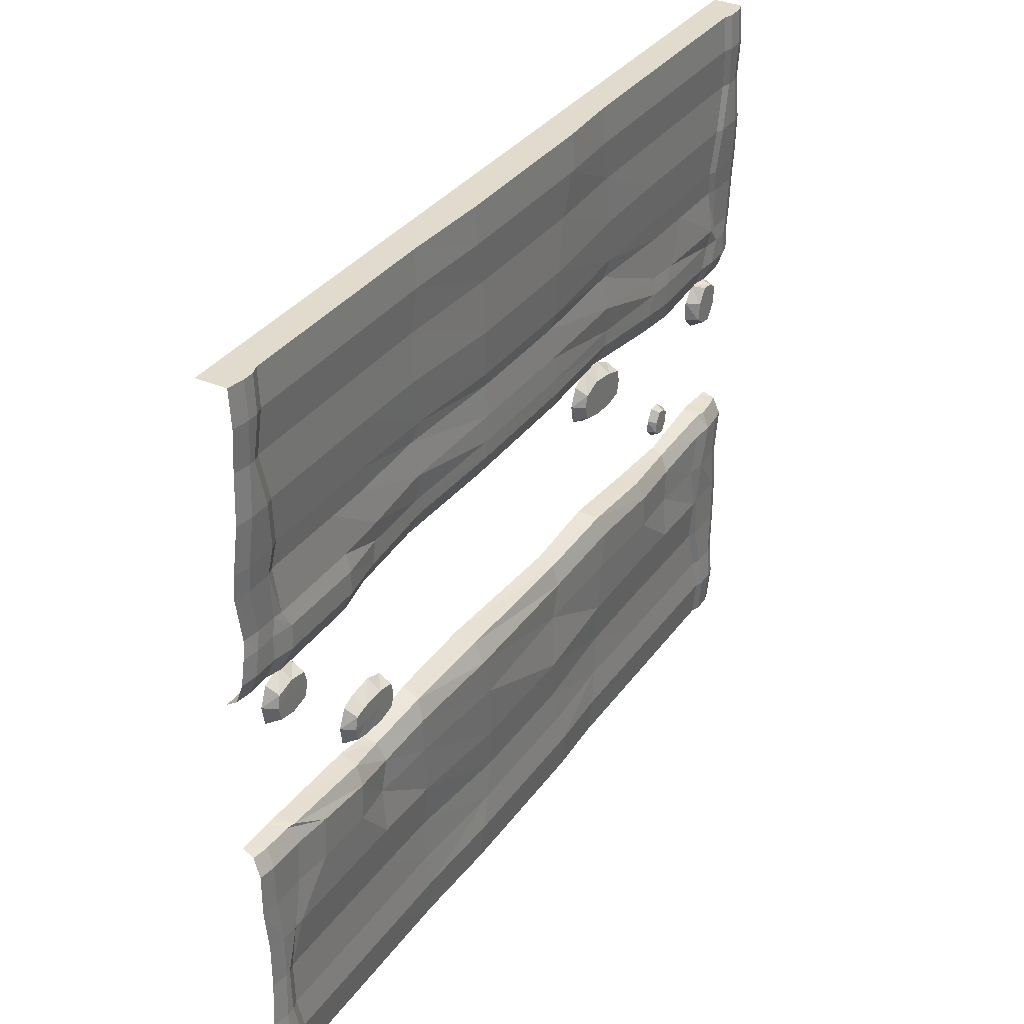
<metadata>
{"format":"obj","ext":"obj","renderer":"f3d","projection":"perspective","resolution":1024,"background":"white","views":[{"elev":33.9,"azim":120.4,"up":"+Z"}]}
</metadata>
<code>
g SnowSegmentTractor
v -5.789 -0.07638 7.572
v -5.64 -0.03671 7.572
v -5.575 -0.0508 8.172
v -5.724 -0.09047 8.172
v -5.406 -0.0508 8.172
v -5.264 -0.03671 7.572
v -5.675 -0.06843 6.984
v -5.176 -0.06843 6.984
v -5.675 -0.08867 6.681
v -5.211 -0.08867 6.681
v -5.64 -0.1003 6.093
v -5.286 -0.1003 6.093
v -5.575 -0.08959 5.873
v -5.353 -0.08959 5.873
v -5.599 -0.08959 5.571
v -5.238 -0.08959 5.571
v -5.36 -0.02095 8.695
v -5.575 -0.02095 8.695
v -5.108 -0.1181 5.873
v -4.992 -0.1181 5.571
v -3.862 -0.07653 5.879
v -3.983 -0.1008 6.095
v -5.17 -0.08294 6.093
v -4.269 -0.1283 6.681
v -5.095 -0.1283 6.681
v -4.269 -0.1081 6.984
v -5.06 -0.1081 6.984
v -4.269 -0.07638 7.572
v -5.149 -0.07638 7.572
v -3.91 -0.09047 8.172
v -5.29 -0.09047 8.172
v -3.862 -0.07653 5.585
v -3.044 -0.09047 8.172
v -3.272 -0.07638 7.572
v -3.385 -0.1081 6.984
v -3.543 -0.1283 6.682
v -3.471 -0.1027 6.135
v -3.473 -0.07653 5.899
v -3.355 -0.07653 5.635
v -2.072 -0.09047 8.172
v -2.111 -0.07638 7.551
v -2.237 -0.1081 6.966
v -2.127 -0.1283 6.766
v -2.144 -0.07461 6.325
v -2.201 -0.1081 5.964
v -2.171 -0.1081 5.755
v -0.7922 -0.03637 7.473
v -0.7922 -0.06809 6.885
v -0.9164 -0.05046 8.148
v -0.7989 -0.04394 5.987
v -0.8798 -0.04394 5.771
v -0.7167 -0.05576 6.312
v -0.6829 -0.08966 6.719
v 0.8989 -0.03637 7.473
v 0.8989 -0.06809 6.885
v 2.39 -0.07638 7.561
v 2.411 -0.09047 8.172
v 0.9356 -0.05046 8.148
v 2.269 -0.1081 6.959
v 0.8275 -0.08978 6.719
v 2.414 -0.1283 6.756
v 0.8453 -0.05576 6.315
v 2.365 -0.07461 6.307
v 0.8989 -0.04394 5.987
v 2.359 -0.1081 5.964
v 0.8989 -0.04394 5.771
v 2.299 -0.1081 5.747
v 3.157 -0.09047 8.172
v 3.384 -0.07638 7.572
v 3.424 -0.1081 6.984
v 3.456 -0.1283 6.684
v 3.234 -0.07461 6.179
v 3.22 -0.1081 5.914
v 3.28 -0.1081 5.627
v 3.85 -0.09047 8.172
v 3.85 -0.07638 7.572
v 3.979 -0.1081 6.984
v 3.975 -0.1283 6.681
v 3.827 -0.08465 6.108
v 3.814 -0.03843 5.88
v 3.815 -0.03843 5.586
v 5.246 -0.09047 8.172
v 5.101 -0.07638 7.572
v 5.032 -0.1081 6.984
v 5.106 -0.1283 6.681
v 5.052 -0.0837 6.093
v 4.936 -0.03843 5.873
v 4.951 -0.03843 5.571
v 5.215 -0.03671 7.572
v 5.146 -0.06843 6.984
v 5.22 -0.08867 6.681
v 5.166 -0.1006 6.093
v 5.215 -0.08959 5.873
v 5.23 -0.08959 5.571
v 5.041 -0.1512 5.3
v 5.23 -0.2039 5.3
v 5.486 -0.03671 7.572
v 5.44 -0.0508 8.172
v 5.36 -0.0508 8.172
v 5.547 -0.06843 6.984
v 5.547 -0.08867 6.681
v 5.44 -0.1006 6.093
v 5.486 -0.08959 5.873
v 5.547 -0.08959 5.571
v 5.44 -0.02095 8.695
v 5.299 -0.02095 8.695
v 5.658 -0.09047 8.172
v 5.704 -0.07638 7.572
v 5.765 -0.1081 6.984
v 5.658 -0.06062 8.695
v 5.765 -0.1283 6.681
v 5.658 -0.1354 6.093
v 5.704 -0.1197 5.873
v 5.765 -0.1197 5.571
v 5.658 -0.08626 9.155
v 5.44 -0.04659 9.155
v 5.29 -0.04659 9.155
v 5.186 -0.06062 8.695
v 5.177 -0.08626 9.155
v 3.689 -0.06062 8.695
v 3.169 -0.06062 8.695
v 2.311 -0.06062 8.695
v 1.094 -0.02061 8.692
v 2.296 -0.08626 9.155
v 1.117 -0.04625 9.155
v -1.075 -0.02061 8.692
v -1.098 -0.04625 9.155
v -1.939 -0.06062 8.695
v -2.971 -0.06062 8.695
v -3.81 -0.06062 8.695
v -5.244 -0.06062 8.695
v -5.237 -0.08626 9.155
v -5.353 -0.04659 9.155
v -5.575 -0.04659 9.155
v -5.724 -0.06062 8.695
v -5.724 -0.08626 9.155
v -3.796 -0.08626 9.155
v -2.96 -0.08626 9.155
v -1.919 -0.08626 9.155
v -5.353 -0.4756 9.155
v -5.237 -0.4761 9.155
v -3.796 -0.4761 9.155
v -2.96 -0.4761 9.155
v -1.919 -0.4761 9.155
v -1.098 -0.4748 9.155
v 1.117 -0.4748 9.155
v 2.296 -0.4761 9.155
v 3.171 -0.08626 9.155
v 3.665 -0.08626 9.155
v 3.171 -0.4761 9.155
v 3.665 -0.4761 9.155
v 5.177 -0.4761 9.155
v 5.29 -0.4756 9.155
v 5.44 -0.4748 9.155
v 5.658 -0.4761 9.155
v 5.192 -0.05116 0.08071
v 3.665 -0.05116 0.08071
v 3.665 -0.09402 -0.412
v 5.177 -0.09402 -0.412
v 3.171 -0.09402 -0.412
v 3.194 -0.05116 0.08071
v 2.296 -0.09402 -0.412
v 2.312 -0.05116 0.08224
v 5.306 -0.01149 0.08071
v 5.387 -0.0508 0.5168
v 5.273 -0.09047 0.5168
v 5.38 -0.07104 1.105
v 5.44 -0.07104 1.105
v 5.44 -0.07104 1.693
v 5.658 -0.1107 1.693
v 5.658 -0.1107 1.105
v 5.501 -0.0508 0.5168
v 5.719 -0.09047 0.5168
v 5.719 -0.1197 2.281
v 5.501 -0.08959 2.281
v 5.719 -0.1197 2.827
v 5.501 -0.08959 2.827
v 5.689 -0.2186 3.059
v 5.471 -0.1865 3.059
v 5.017 -0.08959 2.827
v 5.096 -0.1839 3.059
v 5.055 -0.08959 2.281
v 5.206 -0.07104 1.693
v 5.266 -0.1107 1.105
v 3.665 -0.09047 0.5168
v 3.795 -0.1107 1.105
v 3.316 -0.09047 0.5168
v 3.239 -0.1107 1.105
v 2.399 -0.09047 0.5266
v 2.398 -0.1107 1.096
v 3.285 -0.06161 1.693
v 2.361 -0.06161 1.67
v 0.8301 -0.0707 0.9707
v 0.888 -0.03444 1.525
v 2.431 -0.04927 2.335
v 0.9356 -0.009257 2.258
v 2.44 -0.04927 2.808
v 1.074 -0.009257 2.804
v 2.385 -0.1444 3.067
v 1.074 -0.1352 3.073
v 3.205 -0.2122 2.939
v 3.171 -0.1081 2.697
v 3.283 -0.1081 2.289
v 3.733 -0.1464 3.004
v 3.767 -0.04927 2.764
v 3.795 -0.04927 2.281
v 3.795 -0.06161 1.693
v 4.982 -0.1541 3.059
v 4.538 -0.04927 2.827
v 4.576 -0.04927 2.281
v 5.092 -0.06161 1.693
v 5.176 -0.3812 3.102
v 5.062 -0.3818 3.102
v 5.44 -0.3817 3.102
v 5.658 -0.3811 3.102
v 3.699 -0.3928 3.056
v 3.239 -0.3811 2.994
v 2.33 -0.392 3.138
v 1.074 -0.4013 3.155
v -0.9807 -0.178 2.98
v -0.9807 -0.3806 3.062
v -0.9807 -0.08925 2.711
v -2.224 -0.04927 2.818
v -2.103 -0.04927 2.335
v -3.355 -0.04927 2.289
v -3.355 -0.04927 2.746
v -4.105 -0.1081 2.281
v -4.129 -0.1081 2.723
v -4.89 -0.08171 2.281
v -5.051 -0.08171 2.827
v -4.176 -0.2132 2.956
v -5.237 -0.1801 3.059
v -4.998 -0.06161 1.693
v -4.078 -0.06161 1.693
v -4.999 -0.1107 1.105
v -3.954 -0.1107 1.105
v -5.16 -0.09047 0.5168
v -3.796 -0.09047 0.5168
v -3.283 -0.1449 2.994
v -3.273 -0.06161 1.693
v -3.198 -0.1107 1.105
v -3.158 -0.09047 0.5168
v -2.07 -0.06161 1.655
v -2.123 -0.1107 1.084
v -2.065 -0.09047 0.5281
v -0.8109 -0.0707 0.9713
v -0.9164 -0.05046 0.4912
v -1.07 -0.01115 0.07671
v -1.942 -0.05116 0.08247
v -0.7785 -0.03444 1.524
v -0.8413 -0.08925 2.257
v 0.9356 -0.05046 0.4904
v 1.089 -0.01115 0.07658
v -1.098 -0.05402 -0.412
v 1.117 -0.05402 -0.412
v -1.919 -0.09402 -0.412
v -2.96 -0.09402 -0.412
v -1.098 -0.3532 -0.412
v -1.919 -0.3509 -0.412
v -2.96 -0.3509 -0.412
v 2.296 -0.3509 -0.412
v 1.117 -0.3532 -0.412
v 3.171 -0.3509 -0.412
v 3.665 -0.3509 -0.412
v 5.177 -0.3509 -0.412
v 5.29 -0.3501 -0.412
v 5.29 -0.05436 -0.412
v 5.501 -0.01149 0.08071
v 5.501 -0.05436 -0.412
v 5.719 -0.05116 0.08071
v 5.719 -0.09402 -0.412
v 5.501 -0.3513 -0.412
v 5.719 -0.3509 -0.412
v -2.991 -0.05116 0.08071
v -3.796 -0.09402 -0.412
v -3.796 -0.05116 0.08071
v -5.237 -0.09402 -0.412
v -5.225 -0.05116 0.08071
v -5.353 -0.05436 -0.412
v -5.341 -0.01149 0.08071
v -5.575 -0.05436 -0.412
v -5.575 -0.01149 0.08071
v -5.275 -0.0508 0.5168
v -5.575 -0.0508 0.5168
v -5.724 -0.05116 0.08071
v -5.724 -0.09047 0.5168
v -5.64 -0.07104 1.105
v -5.789 -0.1107 1.105
v -5.64 -0.07104 1.693
v -5.789 -0.1107 1.693
v -5.575 -0.07439 2.281
v -5.724 -0.1081 2.281
v -5.67 -0.08329 2.827
v -5.819 -0.1081 2.827
v -5.353 -0.05656 2.827
v -5.353 -0.1481 3.059
v -5.192 -0.05656 2.281
v -5.114 -0.07104 1.693
v -5.114 -0.07104 1.105
v -5.67 -0.1759 3.059
v -5.819 -0.214 3.059
v -5.67 -0.3837 3.102
v -5.819 -0.3814 3.102
v -5.353 -0.4057 3.102
v -5.237 -0.4017 3.102
v -4.222 -0.3812 3
v -3.21 -0.3919 3.054
v -2.062 -0.3914 3.153
v -2.143 -0.1435 3.08
v -3.997 -0.1484 5.311
v -5.027 -0.2258 5.3
v -5.056 -0.3805 5.19
v -4.108 -0.3804 5.2
v -3.356 -0.1589 5.366
v -3.357 -0.3804 5.258
v -2.089 -0.2233 5.491
v -2.02 -0.3804 5.387
v -0.8998 -0.1534 5.5
v -0.9164 -0.3921 5.391
v -5.172 -0.3804 5.19
v -5.202 -0.1951 5.3
v -5.599 -0.3804 5.19
v -5.599 -0.196 5.3
v -5.747 -0.3806 5.19
v -5.747 -0.2279 5.3
v -5.747 -0.1236 5.571
v -5.724 -0.1236 5.873
v -5.789 -0.1339 6.093
v -5.824 -0.1283 6.681
v -5.824 -0.1081 6.984
v 0.919 -0.1534 5.5
v 0.9356 -0.3921 5.391
v 2.359 -0.2228 5.472
v 2.409 -0.3804 5.36
v 3.303 -0.2263 5.374
v 3.171 -0.3807 5.279
v 3.817 -0.1505 5.322
v 3.818 -0.3921 5.218
v 5.116 -0.3911 5.19
v 5.23 -0.3874 5.19
v 5.522 -0.1953 5.3
v 5.501 -0.3804 5.19
v 5.74 -0.2265 5.3
v 5.719 -0.3805 5.19
v -5.724 -0.09402 -0.412
v -5.575 -0.3496 -0.412
v -5.724 -0.3509 -0.412
v -5.353 -0.3501 -0.412
v -5.237 -0.3509 -0.412
v -3.796 -0.3509 -0.412
v 4.779 -0.2117 4.519
v 4.547 -0.2117 4.574
v 4.497 -0.376 4.513
v 4.796 -0.376 4.412
v 5.014 -0.2117 4.563
v 5.1 -0.376 4.495
v 4.777 -0.2117 4.74
v 5.055 -0.2117 4.736
v 4.778 -0.2129 4.961
v 4.549 -0.2117 4.913
v 4.505 -0.2117 4.748
v 4.549 -0.376 5.005
v 4.454 -0.376 4.763
v 4.796 -0.3786 5.095
v 5.016 -0.214 4.899
v 5.146 -0.376 4.746
v 5.044 -0.3788 4.987
v -5.609 -0.2117 4.737
v -5.642 -0.2117 4.973
v -5.718 -0.376 4.997
v -5.702 -0.376 4.682
v -5.481 -0.2117 4.534
v -5.512 -0.376 4.43
v -5.403 -0.2117 4.82
v -5.306 -0.2117 4.561
v -5.198 -0.2117 4.9
v -5.327 -0.2117 5.096
v -5.497 -0.2117 5.076
v -5.241 -0.376 5.13
v -5.501 -0.376 5.129
v -5.067 -0.376 4.933
v -5.168 -0.2117 4.657
v -5.263 -0.376 4.479
v -5.075 -0.376 4.663
v -4.363 -0.277 3.407
v -4.384 -0.277 3.554
v -4.444 -0.3796 3.574
v -4.421 -0.3796 3.372
v -4.283 -0.277 3.28
v -4.303 -0.3796 3.215
v -4.235 -0.277 3.458
v -4.174 -0.277 3.297
v -4.107 -0.277 3.509
v -4.187 -0.277 3.631
v -4.293 -0.277 3.618
v -4.133 -0.3796 3.686
v -4.295 -0.3796 3.686
v -4.025 -0.3796 3.529
v -4.088 -0.277 3.357
v -4.147 -0.3796 3.246
v -4.03 -0.3796 3.36
v 3.089 -0.2117 3.21
v 2.857 -0.2117 3.266
v 2.808 -0.376 3.205
v 3.106 -0.376 3.103
v 3.411 -0.2146 3.223
v 3.449 -0.3788 3.128
v 3.088 -0.2117 3.431
v 3.422 -0.2117 3.43
v 3.089 -0.2117 3.652
v 2.859 -0.2117 3.604
v 2.815 -0.2117 3.439
v 2.86 -0.376 3.697
v 2.764 -0.376 3.455
v 3.106 -0.376 3.786
v 3.411 -0.2117 3.633
v 3.432 -0.376 3.754
v 3.576 -0.2208 3.254
v 3.616 -0.2125 3.427
v 3.661 -0.384 3.187
v 3.708 -0.376 3.437
v 3.578 -0.2117 3.59
v 3.606 -0.376 3.679
v -2.508 -0.2117 4.667
v -2.74 -0.2117 4.722
v -2.79 -0.376 4.661
v -2.491 -0.376 4.56
v -2.156 -0.2117 4.689
v -2.118 -0.376 4.572
v -2.51 -0.2117 4.888
v -2.144 -0.2117 4.941
v -2.509 -0.2117 5.139
v -2.738 -0.2117 5.061
v -2.782 -0.2117 4.896
v -2.738 -0.376 5.153
v -2.833 -0.376 4.911
v -2.491 -0.376 5.273
v -2.155 -0.2117 5.19
v -2.134 -0.376 5.338
v -1.914 -0.2117 4.766
v -1.874 -0.2117 4.939
v -1.829 -0.376 4.699
v -1.783 -0.376 4.949
v -1.913 -0.2117 5.102
v -1.884 -0.376 5.191
v -5.575 -0.4753 9.155
v -5.724 -0.4761 9.155
g SnowSegmentTractor_0
f 3 2 1
f 4 3 1
f 2 3 5
f 6 2 5
f 7 2 6
f 8 7 6
f 9 7 8
f 10 9 8
f 11 9 10
f 12 11 10
f 13 11 12
f 14 13 12
f 15 13 14
f 16 15 14
f 5 3 17
f 3 18 17
f 18 3 4
f 16 14 19
f 20 16 19
f 20 19 21
f 21 19 22
f 19 23 22
f 14 12 23
f 19 14 23
f 22 23 24
f 23 25 24
f 12 10 25
f 23 12 25
f 24 25 26
f 25 27 26
f 26 27 28
f 27 29 28
f 28 29 30
f 29 31 30
f 32 20 21
f 28 30 33
f 34 28 33
f 26 28 34
f 35 26 34
f 24 26 35
f 36 24 35
f 22 24 36
f 37 22 36
f 21 22 37
f 38 21 37
f 32 21 38
f 39 32 38
f 34 33 40
f 41 34 40
f 35 34 41
f 42 35 41
f 36 35 42
f 43 36 42
f 37 36 43
f 44 37 43
f 38 37 44
f 45 38 44
f 39 38 45
f 46 39 45
f 42 41 47
f 48 42 47
f 43 42 48
f 41 40 49
f 47 41 49
f 46 45 50
f 51 46 50
f 45 44 52
f 50 45 52
f 44 43 53
f 52 44 53
f 53 43 48
f 47 54 48
f 54 55 48
f 48 55 53
f 55 54 56
f 56 54 57
f 54 58 57
f 58 54 47
f 49 58 47
f 59 55 56
f 60 55 59
f 55 60 53
f 53 60 52
f 61 60 59
f 62 60 61
f 52 62 50
f 60 62 52
f 63 62 61
f 64 62 63
f 50 64 51
f 62 64 50
f 65 64 63
f 66 64 65
f 64 66 51
f 67 66 65
f 56 57 68
f 69 56 68
f 59 56 69
f 70 59 69
f 61 59 70
f 71 61 70
f 63 61 71
f 72 63 71
f 65 63 72
f 73 65 72
f 67 65 73
f 74 67 73
f 69 68 75
f 76 69 75
f 70 69 76
f 77 70 76
f 71 70 77
f 78 71 77
f 72 71 78
f 79 72 78
f 73 72 79
f 80 73 79
f 74 73 80
f 81 74 80
f 76 75 82
f 83 76 82
f 77 76 83
f 84 77 83
f 78 77 84
f 85 78 84
f 79 78 85
f 86 79 85
f 80 79 86
f 87 80 86
f 81 80 87
f 88 81 87
f 83 89 84
f 89 90 84
f 84 90 85
f 90 91 85
f 85 91 86
f 91 92 86
f 86 92 87
f 92 93 87
f 87 93 88
f 93 94 88
f 88 94 95
f 94 96 95
f 90 89 97
f 97 89 98
f 89 99 98
f 100 90 97
f 91 90 100
f 101 91 100
f 92 91 101
f 102 92 101
f 93 92 102
f 103 93 102
f 94 93 103
f 104 94 103
f 96 94 104
f 98 99 105
f 99 106 105
f 97 98 107
f 108 97 107
f 100 97 108
f 109 100 108
f 101 100 109
f 98 105 110
f 107 98 110
f 111 101 109
f 102 101 111
f 112 102 111
f 103 102 112
f 113 103 112
f 104 103 113
f 114 104 113
f 110 105 115
f 105 116 115
f 105 106 116
f 106 117 116
f 117 106 118
f 119 117 118
f 118 120 119
f 75 120 118
f 82 75 118
f 75 68 120
f 68 121 120
f 68 57 121
f 57 122 121
f 57 58 122
f 58 123 122
f 122 123 124
f 123 125 124
f 125 123 126
f 127 125 126
f 126 128 127
f 40 128 126
f 49 40 126
f 123 58 49
f 126 123 49
f 40 33 128
f 33 129 128
f 33 30 129
f 30 130 129
f 30 31 130
f 31 131 130
f 31 5 131
f 5 17 131
f 6 5 31
f 29 6 31
f 8 6 29
f 27 8 29
f 10 8 27
f 25 10 27
f 131 17 132
f 17 133 132
f 17 18 133
f 18 134 133
f 134 18 135
f 136 134 135
f 135 18 4
f 131 132 137
f 130 131 137
f 130 137 138
f 129 130 138
f 129 138 139
f 128 129 139
f 128 139 127
f 133 140 132
f 140 141 132
f 137 142 138
f 141 142 137
f 142 143 138
f 138 143 139
f 143 144 139
f 139 144 127
f 144 145 127
f 127 145 125
f 145 146 125
f 125 146 124
f 146 147 124
f 124 147 148
f 122 124 148
f 121 122 148
f 121 148 149
f 120 121 149
f 120 149 119
f 148 150 149
f 147 150 148
f 150 151 149
f 149 151 119
f 151 152 119
f 119 152 117
f 152 153 117
f 117 153 116
f 153 154 116
f 116 154 115
f 154 155 115
f 158 157 156
f 159 158 156
f 158 160 157
f 160 161 157
f 160 162 161
f 162 163 161
f 156 164 159
f 165 164 156
f 166 165 156
f 156 157 166
f 167 165 166
f 165 167 168
f 168 167 169
f 168 169 170
f 171 168 170
f 172 168 171
f 172 165 168
f 164 165 172
f 173 172 171
f 170 169 174
f 169 175 174
f 174 175 176
f 175 177 176
f 176 177 178
f 177 179 178
f 177 180 179
f 180 181 179
f 182 180 177
f 175 182 177
f 183 182 175
f 169 183 175
f 167 183 169
f 183 167 184
f 184 167 166
f 166 185 184
f 185 186 184
f 185 187 186
f 187 188 186
f 187 189 188
f 189 190 188
f 188 190 191
f 190 192 191
f 190 193 192
f 193 194 192
f 192 194 195
f 194 196 195
f 195 196 197
f 196 198 197
f 197 198 199
f 198 200 199
f 197 199 201
f 202 197 201
f 195 197 202
f 203 195 202
f 192 195 203
f 191 192 203
f 202 201 204
f 205 202 204
f 203 202 205
f 206 203 205
f 191 203 206
f 207 191 206
f 205 204 208
f 209 205 208
f 206 205 209
f 210 206 209
f 207 206 210
f 211 207 210
f 186 207 211
f 186 188 207
f 188 191 207
f 184 186 211
f 211 183 184
f 182 183 211
f 210 182 211
f 180 182 210
f 209 180 210
f 181 180 209
f 208 181 209
f 212 181 208
f 213 212 208
f 181 212 214
f 179 181 214
f 179 214 215
f 178 179 215
f 204 216 213
f 208 204 213
f 204 201 216
f 201 217 216
f 201 199 217
f 199 218 217
f 199 200 218
f 200 219 218
f 219 200 220
f 221 219 220
f 220 200 222
f 222 223 220
f 224 223 222
f 224 225 223
f 225 226 223
f 225 227 226
f 227 228 226
f 227 229 228
f 229 230 228
f 228 230 231
f 230 232 231
f 233 229 227
f 234 233 227
f 234 227 225
f 235 233 234
f 236 235 234
f 237 235 236
f 238 237 236
f 228 231 239
f 226 228 239
f 240 234 225
f 236 234 240
f 241 236 240
f 238 236 241
f 242 238 241
f 241 240 243
f 243 240 224
f 240 225 224
f 244 241 243
f 242 241 244
f 245 242 244
f 245 244 246
f 247 245 246
f 245 247 248
f 249 245 248
f 244 243 250
f 246 244 250
f 243 224 251
f 250 243 251
f 251 224 222
f 246 193 247
f 193 252 247
f 247 252 248
f 252 253 248
f 253 252 163
f 252 189 163
f 194 193 246
f 250 194 246
f 196 194 250
f 251 196 250
f 198 196 251
f 222 198 251
f 252 193 190
f 189 252 190
f 248 253 254
f 249 248 254
f 253 255 254
f 256 249 254
f 256 257 249
f 253 163 162
f 255 253 162
f 163 189 187
f 161 163 187
f 161 187 185
f 157 161 185
f 157 185 166
f 254 258 256
f 258 259 256
f 256 259 257
f 259 260 257
f 162 261 255
f 261 262 255
f 262 258 254
f 255 262 254
f 263 261 162
f 160 263 162
f 264 263 160
f 158 264 160
f 265 264 158
f 159 265 158
f 266 265 159
f 267 266 159
f 164 267 159
f 267 164 268
f 269 267 268
f 269 268 270
f 271 269 270
f 270 268 173
f 268 172 173
f 268 164 172
f 272 266 267
f 269 272 267
f 273 272 269
f 271 273 269
f 257 274 249
f 257 275 274
f 275 276 274
f 275 277 276
f 277 278 276
f 277 279 278
f 279 280 278
f 279 281 280
f 281 282 280
f 280 282 283
f 282 284 283
f 284 282 285
f 286 284 285
f 287 284 286
f 288 287 286
f 289 287 288
f 290 289 288
f 291 289 290
f 292 291 290
f 293 291 292
f 294 293 292
f 291 293 295
f 295 293 296
f 295 296 232
f 230 295 232
f 297 295 230
f 297 291 295
f 289 291 297
f 229 297 230
f 298 297 229
f 298 289 297
f 287 289 298
f 233 298 229
f 299 298 233
f 235 299 233
f 283 299 235
f 237 283 235
f 293 300 296
f 300 293 294
f 299 287 298
f 284 287 299
f 283 284 299
f 280 283 237
f 278 280 237
f 278 237 238
f 276 278 238
f 276 238 242
f 274 276 242
f 274 242 245
f 249 274 245
f 302 300 301
f 303 302 301
f 300 302 304
f 296 300 304
f 296 304 305
f 232 296 305
f 232 305 306
f 231 232 306
f 231 306 307
f 239 231 307
f 239 307 308
f 309 239 308
f 226 239 309
f 223 226 309
f 223 309 220
f 309 308 221
f 220 309 221
f 312 311 310
f 313 312 310
f 313 310 314
f 315 313 314
f 315 314 316
f 317 315 316
f 317 316 318
f 319 317 318
f 312 320 311
f 320 321 311
f 320 322 321
f 322 323 321
f 323 322 324
f 325 323 324
f 15 323 325
f 326 15 325
f 13 15 326
f 327 13 326
f 11 13 327
f 328 11 327
f 9 11 328
f 329 9 328
f 7 9 329
f 330 7 329
f 2 7 330
f 1 2 330
f 323 15 16
f 321 323 16
f 321 16 20
f 311 321 20
f 311 20 32
f 310 311 32
f 310 32 39
f 314 310 39
f 314 39 46
f 316 314 46
f 316 46 51
f 318 316 51
f 51 66 318
f 66 331 318
f 318 331 319
f 331 332 319
f 332 331 333
f 334 332 333
f 334 333 335
f 336 334 335
f 336 335 337
f 338 336 337
f 338 337 95
f 339 338 95
f 95 96 339
f 96 340 339
f 340 96 341
f 342 340 341
f 342 341 343
f 344 342 343
f 341 96 104
f 341 104 114
f 343 341 114
f 95 337 88
f 337 81 88
f 337 335 81
f 335 74 81
f 335 333 74
f 333 67 74
f 333 331 67
f 331 66 67
f 99 89 83
f 82 99 83
f 106 99 82
f 118 106 82
f 282 281 345
f 285 282 345
f 281 346 345
f 346 347 345
f 348 346 281
f 279 348 281
f 349 348 279
f 277 349 279
f 350 349 277
f 275 350 277
f 260 350 275
f 257 260 275
f 200 198 222
f 301 300 294
f 353 352 351
f 354 353 351
f 354 351 355
f 356 354 355
f 351 357 355
f 357 358 355
f 355 358 356
f 357 359 358
f 360 359 357
f 361 360 357
f 361 357 351
f 352 361 351
f 362 360 361
f 360 362 359
f 363 362 361
f 363 361 352
f 353 363 352
f 362 364 359
f 359 364 365
f 359 365 358
f 358 365 366
f 358 366 356
f 365 367 366
f 364 367 365
f 370 369 368
f 371 370 368
f 371 368 372
f 373 371 372
f 368 374 372
f 374 375 372
f 372 375 373
f 374 376 375
f 377 376 374
f 378 377 374
f 378 374 368
f 369 378 368
f 379 377 378
f 377 379 376
f 380 379 378
f 380 378 369
f 370 380 369
f 379 381 376
f 376 381 382
f 376 382 375
f 375 382 383
f 375 383 373
f 382 384 383
f 381 384 382
f 387 386 385
f 388 387 385
f 388 385 389
f 390 388 389
f 385 391 389
f 391 392 389
f 389 392 390
f 391 393 392
f 394 393 391
f 395 394 391
f 395 391 385
f 386 395 385
f 396 394 395
f 394 396 393
f 397 396 395
f 397 395 386
f 387 397 386
f 396 398 393
f 393 398 399
f 393 399 392
f 392 399 400
f 392 400 390
f 399 401 400
f 398 401 399
f 404 403 402
f 405 404 402
f 405 402 406
f 407 405 406
f 402 408 406
f 408 409 406
f 408 410 409
f 411 410 408
f 412 411 408
f 412 408 402
f 403 412 402
f 413 411 412
f 411 413 410
f 414 413 412
f 414 412 403
f 404 414 403
f 413 415 410
f 410 415 416
f 410 416 409
f 415 417 416
f 406 409 418
f 407 406 418
f 409 419 418
f 409 416 419
f 418 419 420
f 420 407 418
f 419 421 420
f 419 422 421
f 416 422 419
f 416 417 422
f 422 423 421
f 417 423 422
f 426 425 424
f 427 426 424
f 427 424 428
f 429 427 428
f 424 430 428
f 430 431 428
f 430 432 431
f 433 432 430
f 434 433 430
f 434 430 424
f 425 434 424
f 435 433 434
f 433 435 432
f 436 435 434
f 436 434 425
f 426 436 425
f 435 437 432
f 432 437 438
f 432 438 431
f 437 439 438
f 428 431 440
f 429 428 440
f 431 441 440
f 431 438 441
f 440 441 442
f 442 429 440
f 441 443 442
f 441 444 443
f 438 444 441
f 438 439 444
f 444 445 443
f 439 445 444
f 446 140 133
f 134 446 133
f 447 446 134
f 136 447 134
f 132 141 137

</code>
